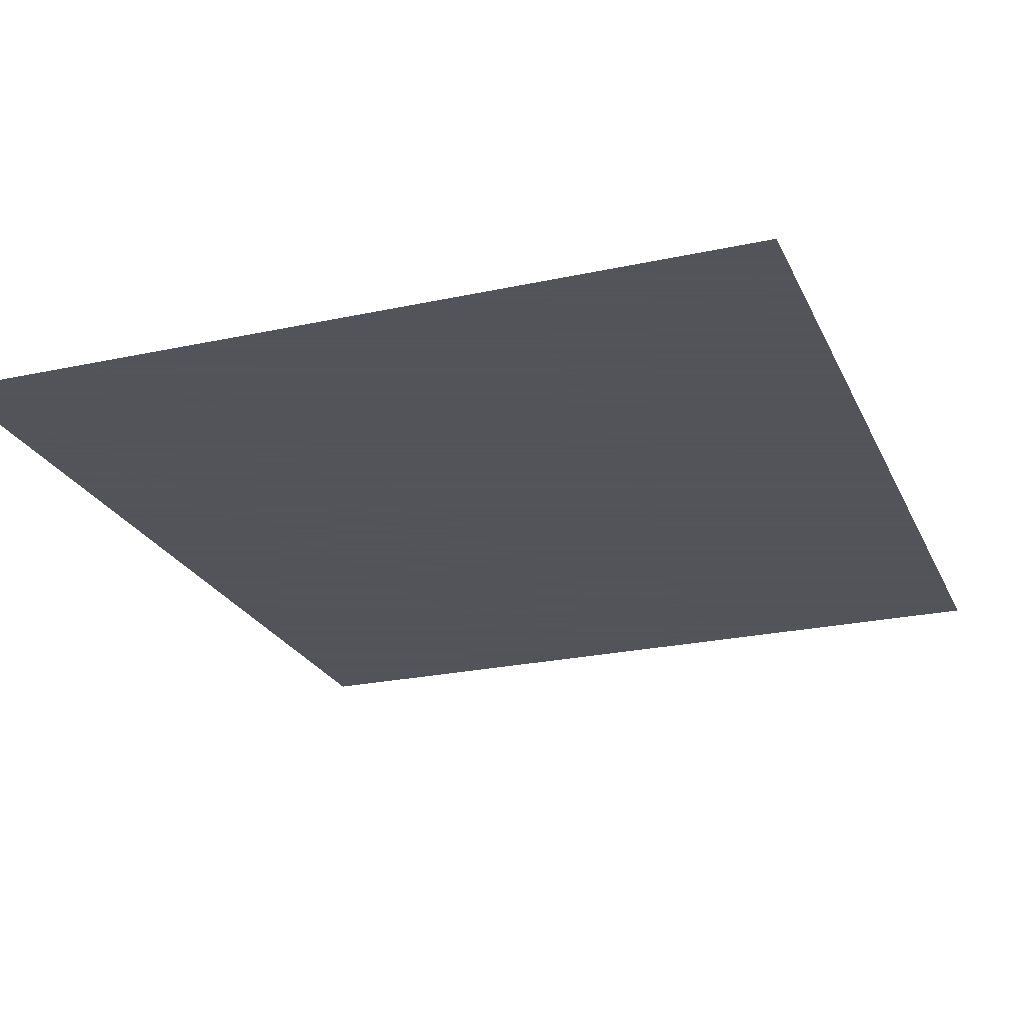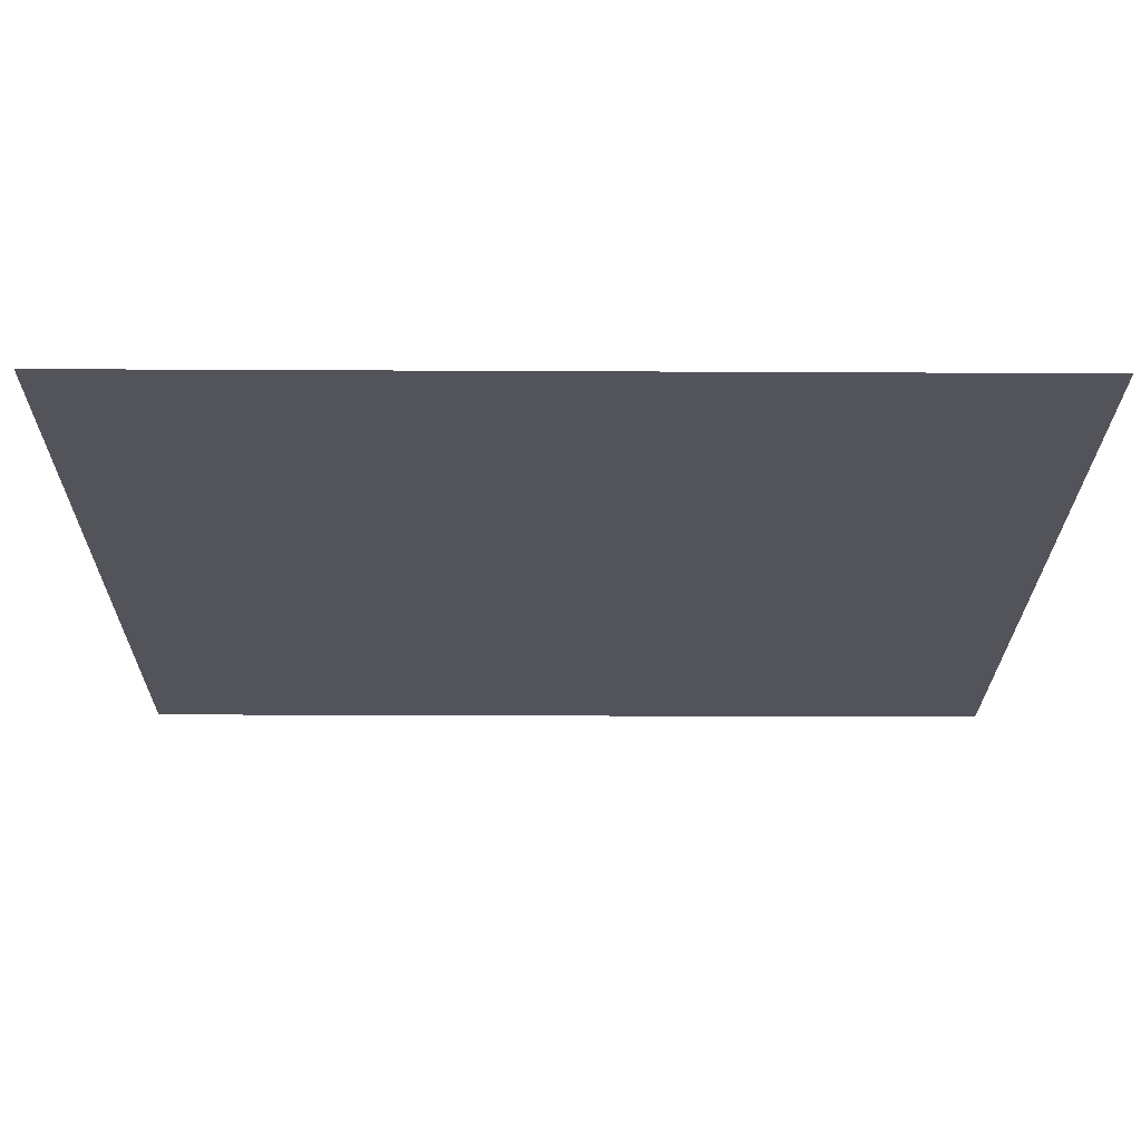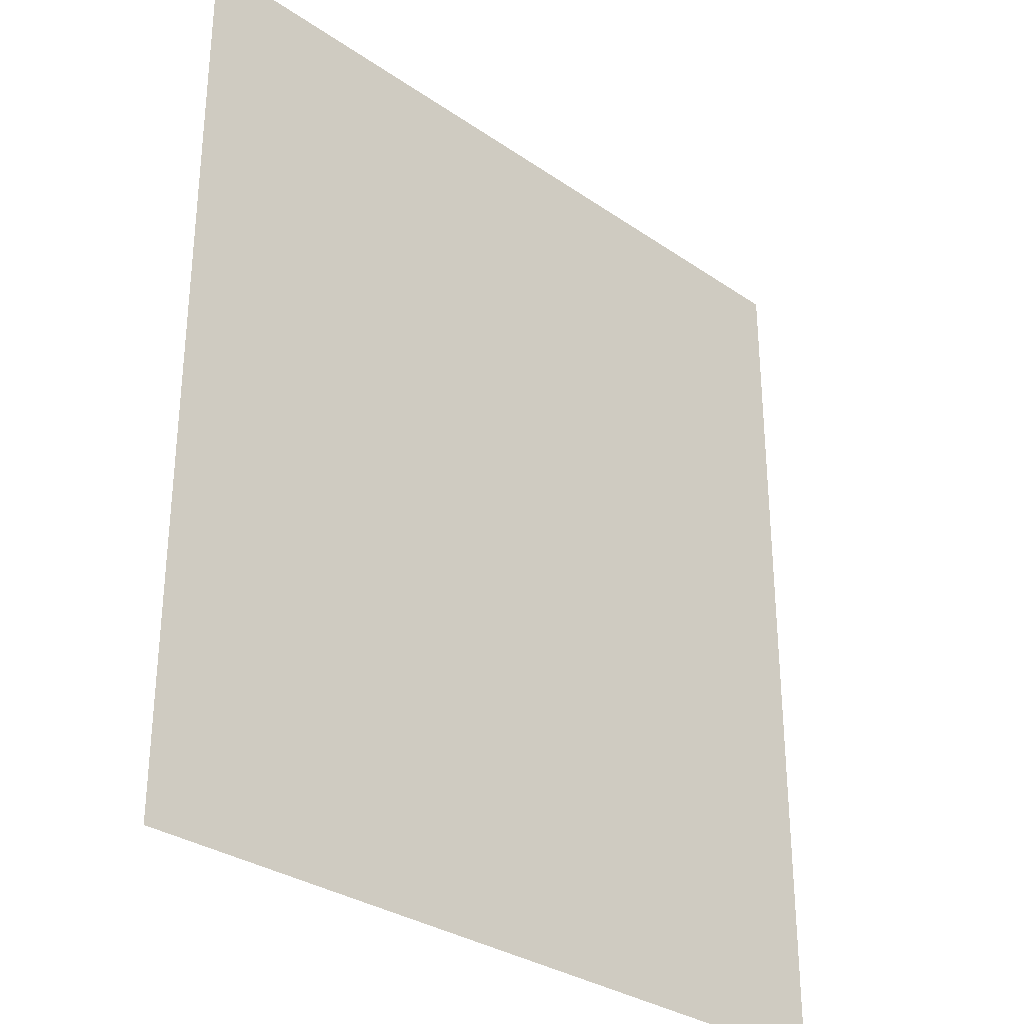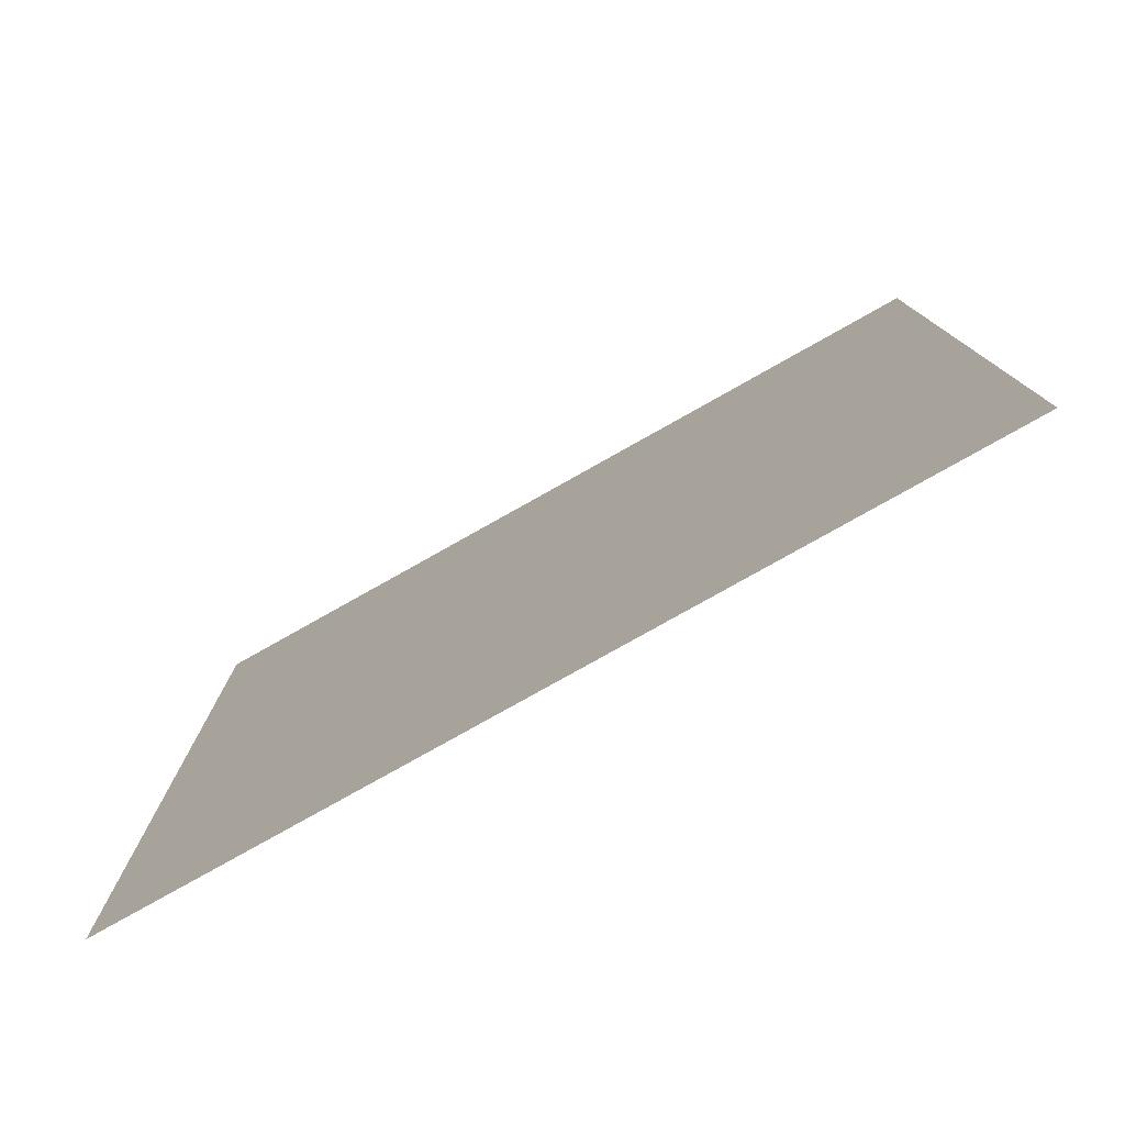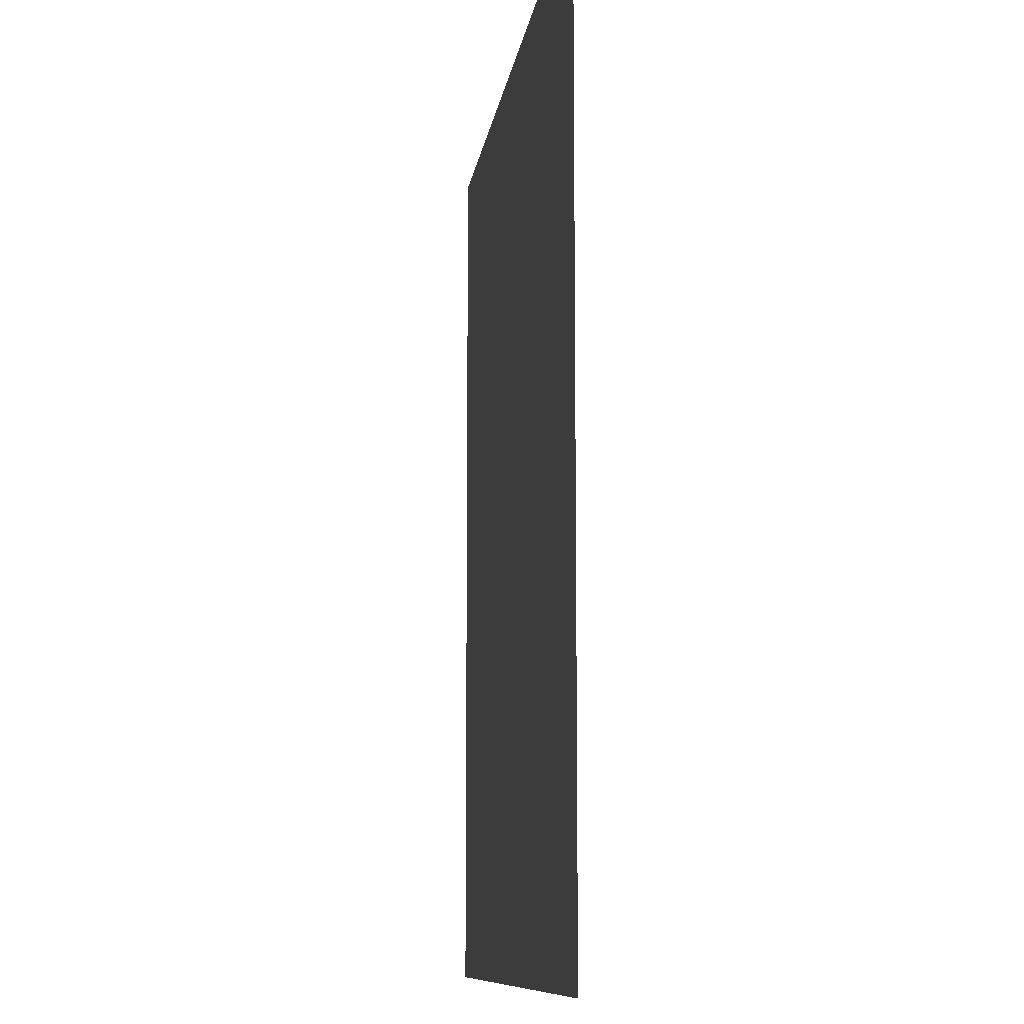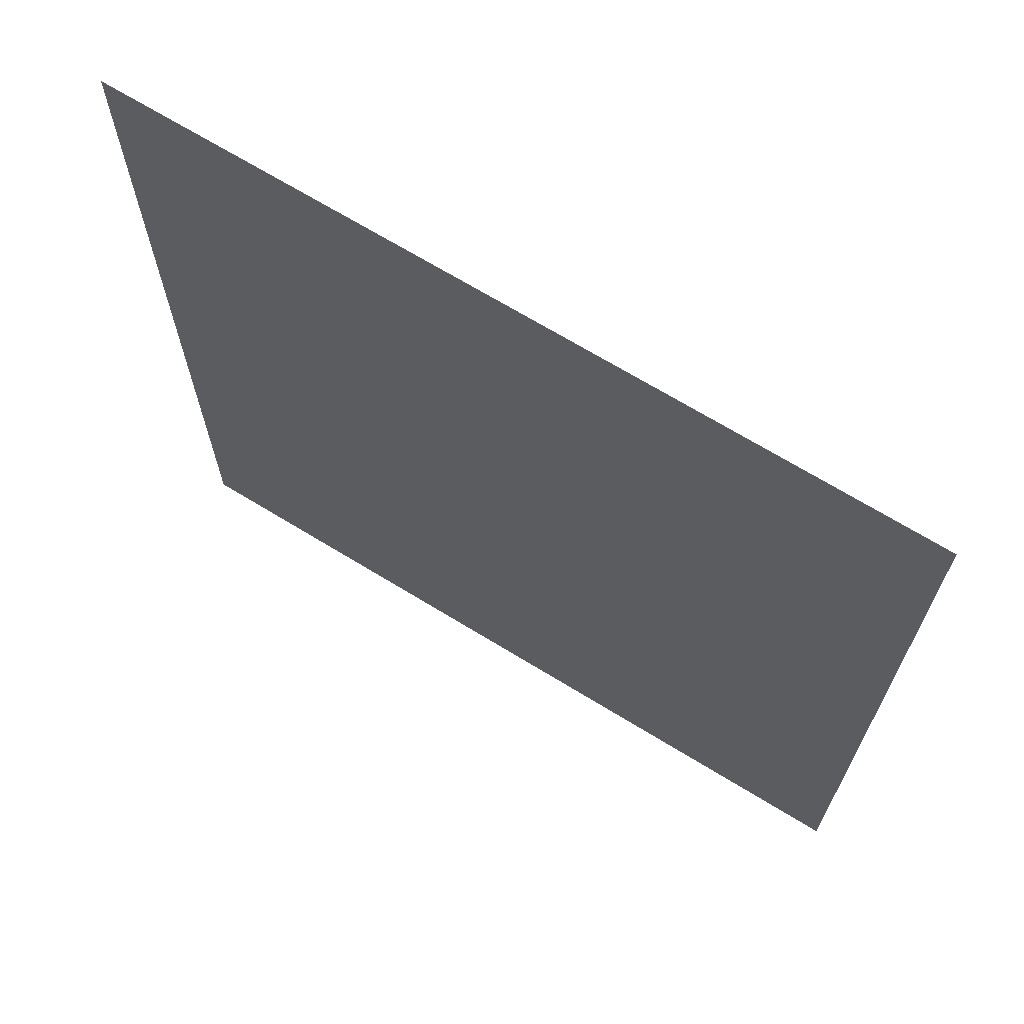
<metadata>
{"format":"obj","ext":"obj","renderer":"f3d","projection":"perspective","resolution":1024,"background":"white","views":[{"elev":-23.9,"azim":20.0,"up":"+Y"},{"elev":-23.8,"azim":89.5,"up":"+Y"},{"elev":-31.2,"azim":135.7,"up":"+Z"},{"elev":-79.4,"azim":29.3,"up":"+Z"},{"elev":-9.8,"azim":82.6,"up":"+Z"},{"elev":69.0,"azim":31.5,"up":"+Z"}]}
</metadata>
<code>
v -0.01065 0 0.025
v 0 0 -0.0125
v 0.01065 0 0.025
v -0.02205 0 0.025
v -0.02205 0 -0.025
v -0.00475 0 -0.025
v 0.02205 0 0.025
v 0.00475 0 -0.025
v 0.02205 0 -0.025
v -0.00475 0 -0.025
v 0.00475 0 -0.025
v 0 0 -0.0125
v -0.02205 0 0.025
v -0.00475 0 -0.025
v -0.01065 0 0.025
v -0.00475 0 -0.025
v 0 0 -0.0125
v -0.01065 0 0.025
v 0 0 -0.0125
v 0.00475 0 -0.025
v 0.01065 0 0.025
v 0.02205 0 0.025
v 0.01065 0 0.025
v 0.00475 0 -0.025
g mesh51942
f 1 2 3
f 4 5 6
f 7 8 9
g mesh51943
f 10 11 12
f 13 14 15
f 16 17 18
f 19 20 21
f 22 23 24

</code>
